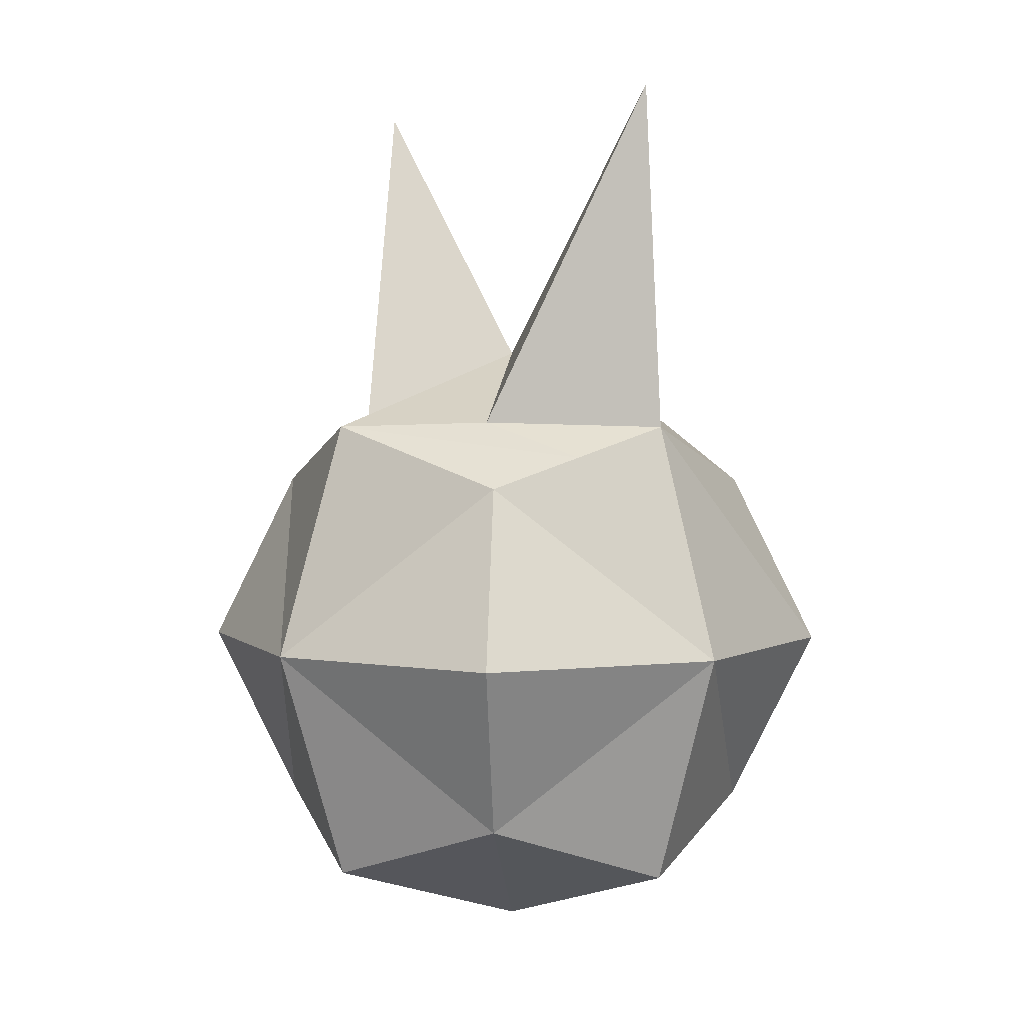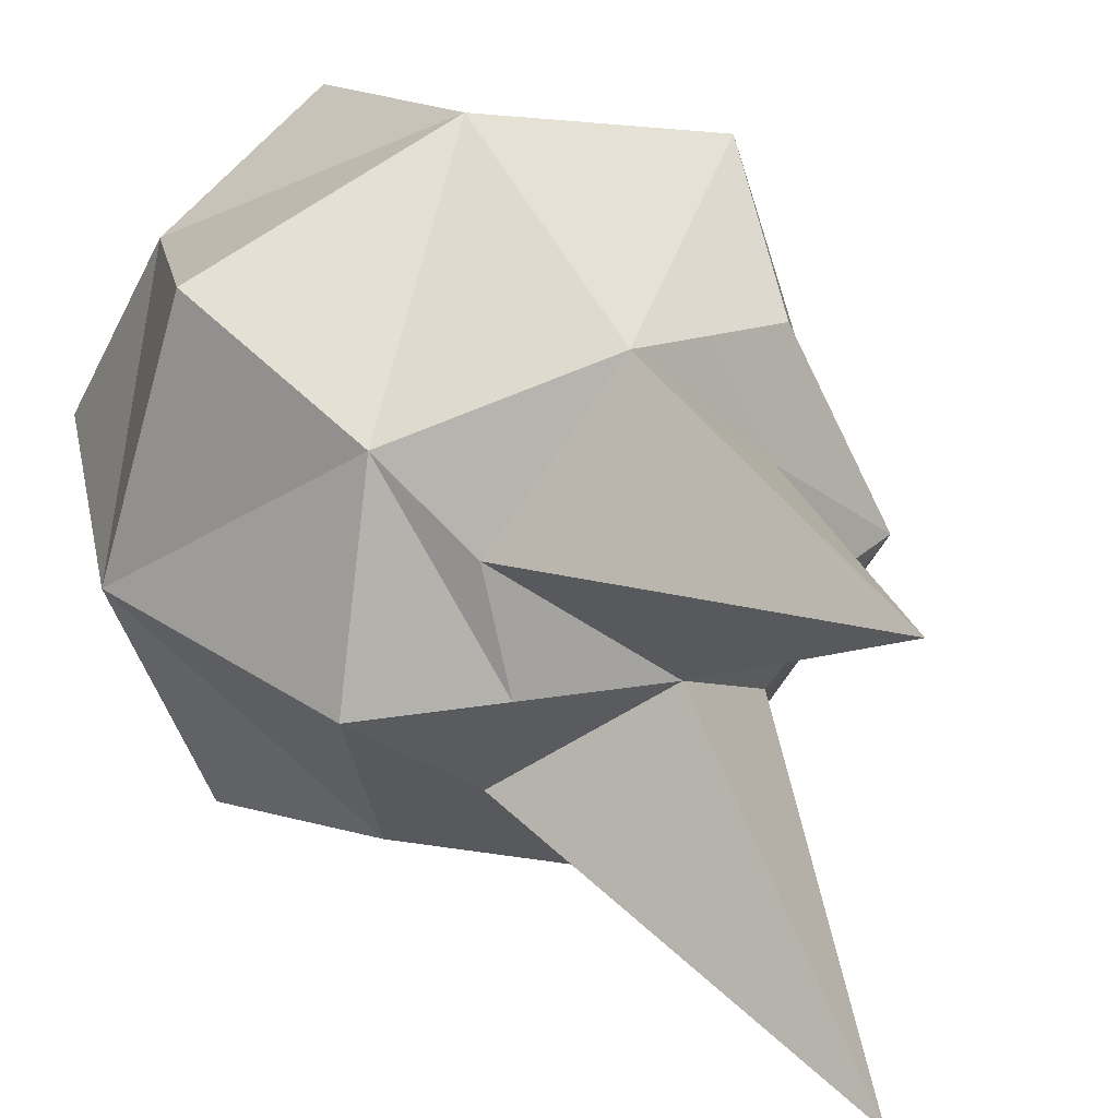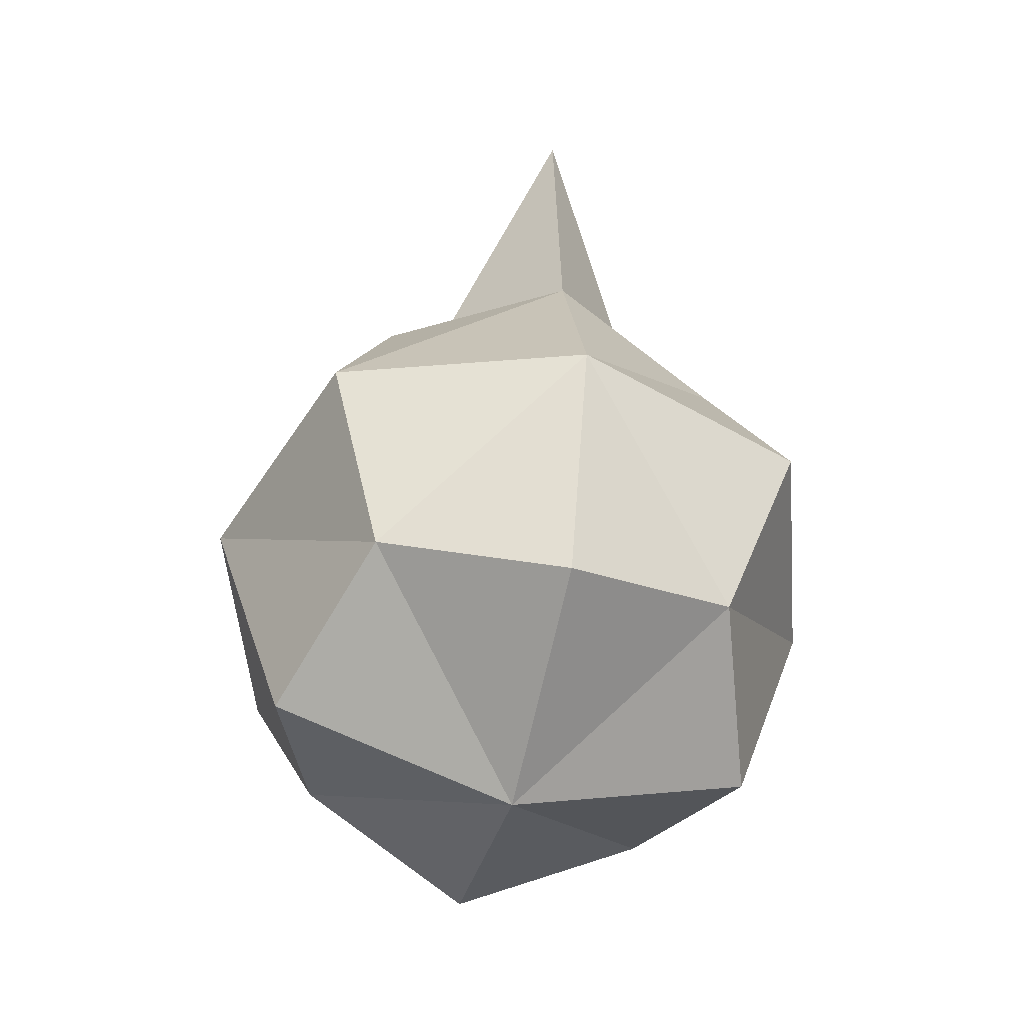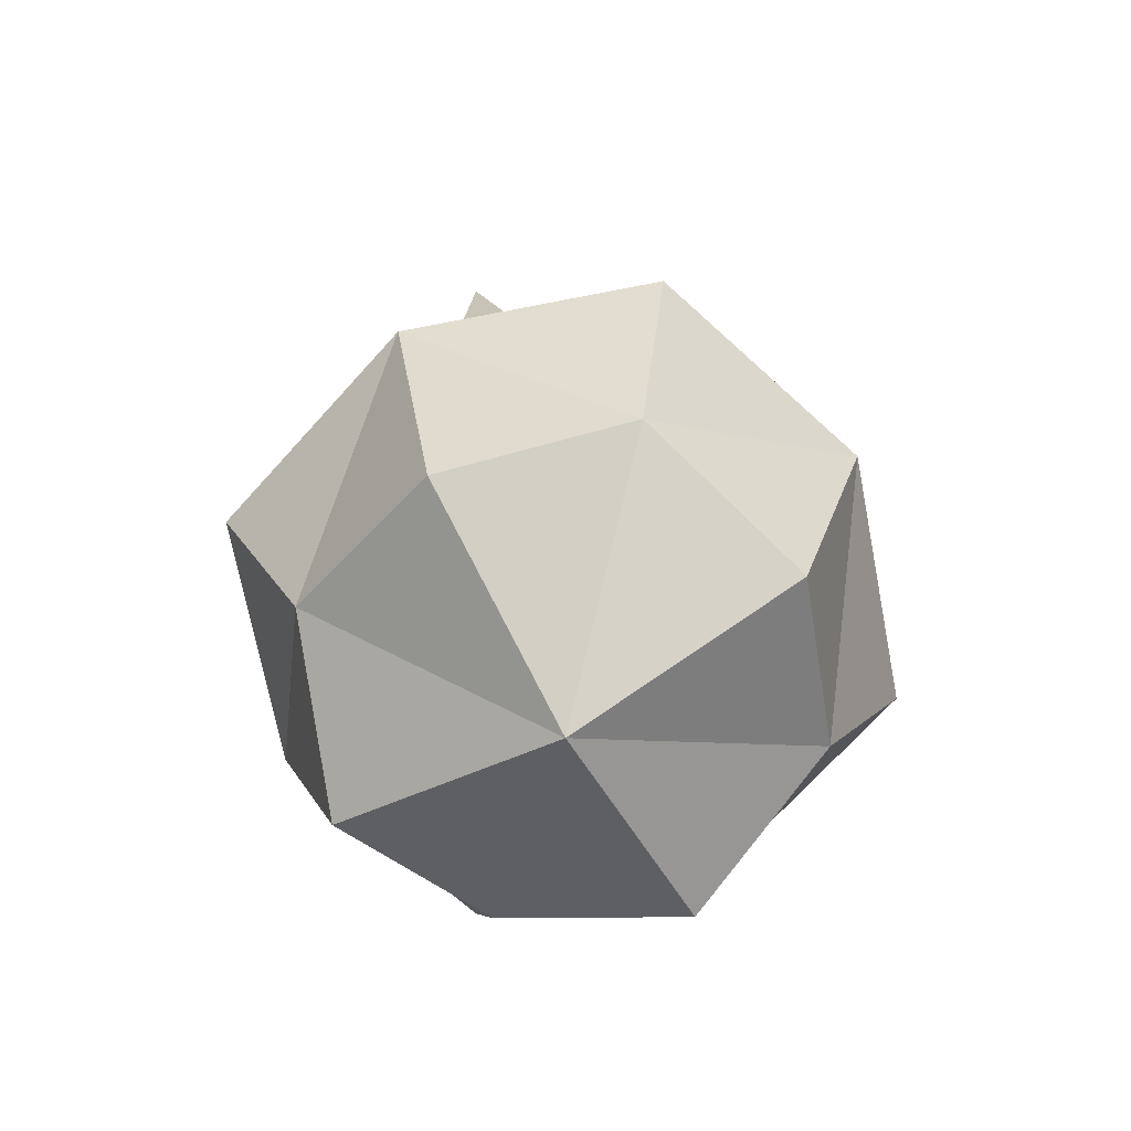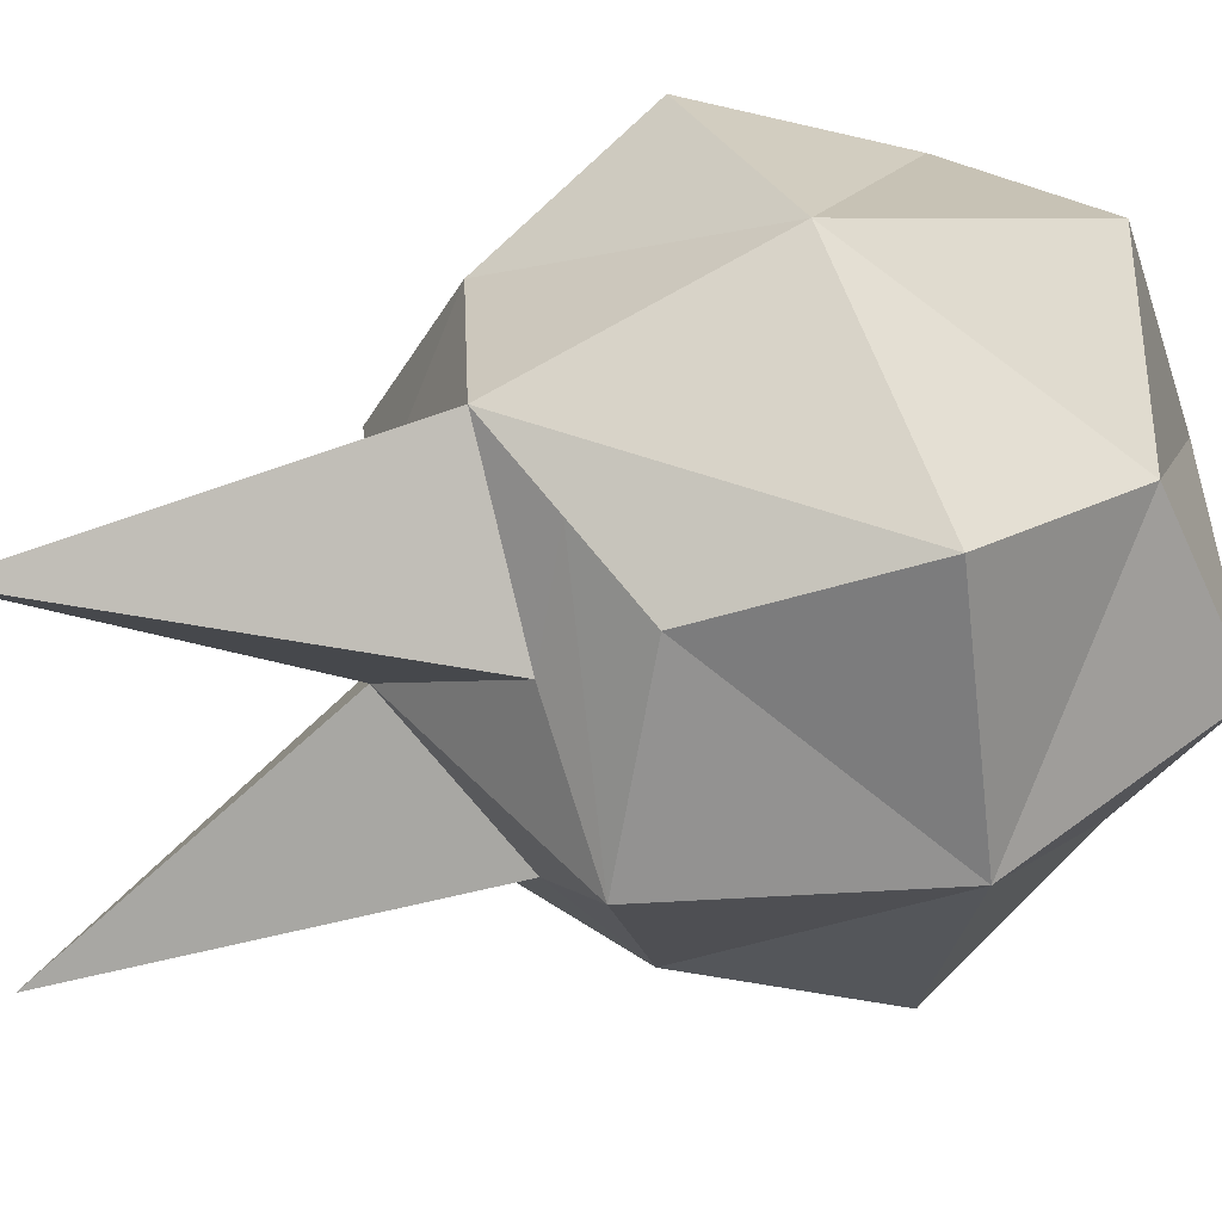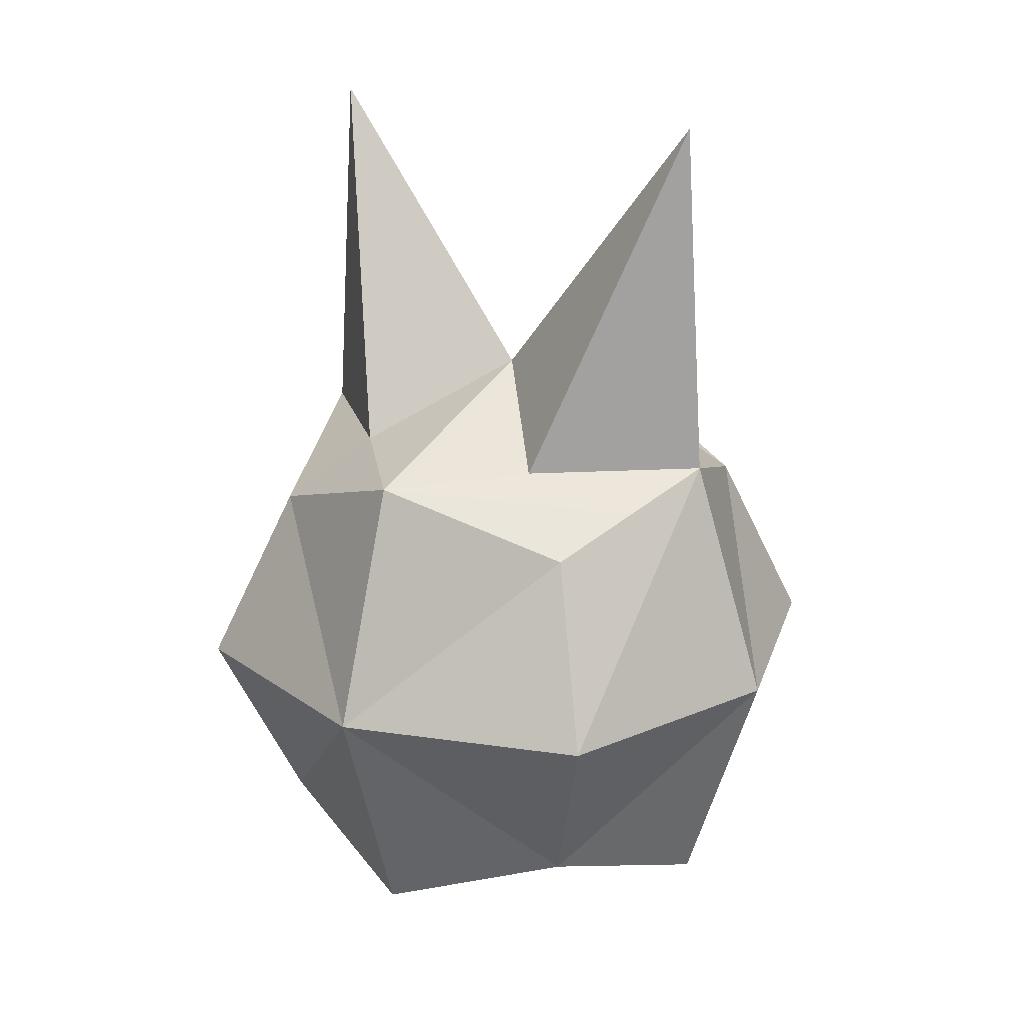
<metadata>
{"format":"obj","ext":"obj","renderer":"f3d","projection":"perspective","resolution":1024,"background":"white","views":[{"elev":3.3,"azim":139.3,"up":"+Y"},{"elev":34.8,"azim":149.9,"up":"+Z"},{"elev":-51.7,"azim":-13.5,"up":"+Y"},{"elev":-71.4,"azim":29.4,"up":"+Y"},{"elev":47.7,"azim":-112.1,"up":"+Z"},{"elev":20.7,"azim":-56.4,"up":"+Y"}]}
</metadata>
<code>
o Cube
v 0.2778 0.6528 0.6528
v 0.5556 0.5556 0.5556
v 0.5556 -0.5556 0.5556
v -0.5556 0.5556 0.5556
v -0.5556 -0.5556 0.5556
v -0.75 -0.75 0
v 0 1.875 0.675
v -0.75 0 0.75
v 0.75 0 0.75
v 0 0.75 0.75
v 0.75 0.75 0
v 0 -0.75 0.75
v -0.75 0.75 0
v 0.75 -0.75 0
v 0 1 0
v 0 0 1
v -1 0 0
v 0 -1 0
v 1 0 0
v 0.3915 0.7639 0.3264
v 0.375 0.875 0
v -0.3915 0.7639 0.3264
v -0.2778 0.6528 0.6528
v -0.375 0.875 0
v 0.2778 0.6528 -0.6528
v 0.5556 0.5556 -0.5556
v 0.5556 -0.5556 -0.5556
v -0.5556 0.5556 -0.5556
v -0.5556 -0.5556 -0.5556
v 0 1.875 -0.675
v -0.75 0 -0.75
v 0.75 0 -0.75
v 0 0.75 -0.75
v 0 -0.75 -0.75
v 0 0 -1
v 0.3915 0.7639 -0.3264
v -0.3915 0.7639 -0.3264
v -0.2778 0.6528 -0.6528
f 18 3 12
f 20 10 1
f 16 5 12
f 3 16 12
f 5 17 6
f 10 23 8
f 4 17 8
f 2 19 11
f 19 3 14
f 18 5 6
f 15 20 21
f 13 23 22
f 15 22 7
f 22 10 7
f 2 10 16
f 20 2 21
f 18 27 14
f 36 33 30
f 29 35 34
f 27 35 32
f 29 17 31
f 31 38 33
f 17 28 31
f 26 19 32
f 27 19 14
f 18 29 34
f 36 15 21
f 37 28 13
f 15 37 24
f 33 37 30
f 35 25 26
f 36 11 25
f 18 14 3
f 20 7 10
f 16 8 5
f 3 9 16
f 5 8 17
f 8 16 10
f 23 4 8
f 4 13 17
f 2 9 19
f 19 9 3
f 18 12 5
f 15 7 20
f 22 24 13
f 13 4 23
f 15 24 22
f 22 23 10
f 16 9 2
f 2 1 10
f 20 1 2
f 2 11 21
f 18 34 27
f 36 25 33
f 29 31 35
f 27 34 35
f 29 6 17
f 33 35 31
f 31 28 38
f 17 13 28
f 26 11 19
f 27 32 19
f 18 6 29
f 36 30 15
f 13 24 37
f 37 38 28
f 15 30 37
f 33 38 37
f 26 32 35
f 35 33 25
f 36 21 11
f 11 26 25

</code>
